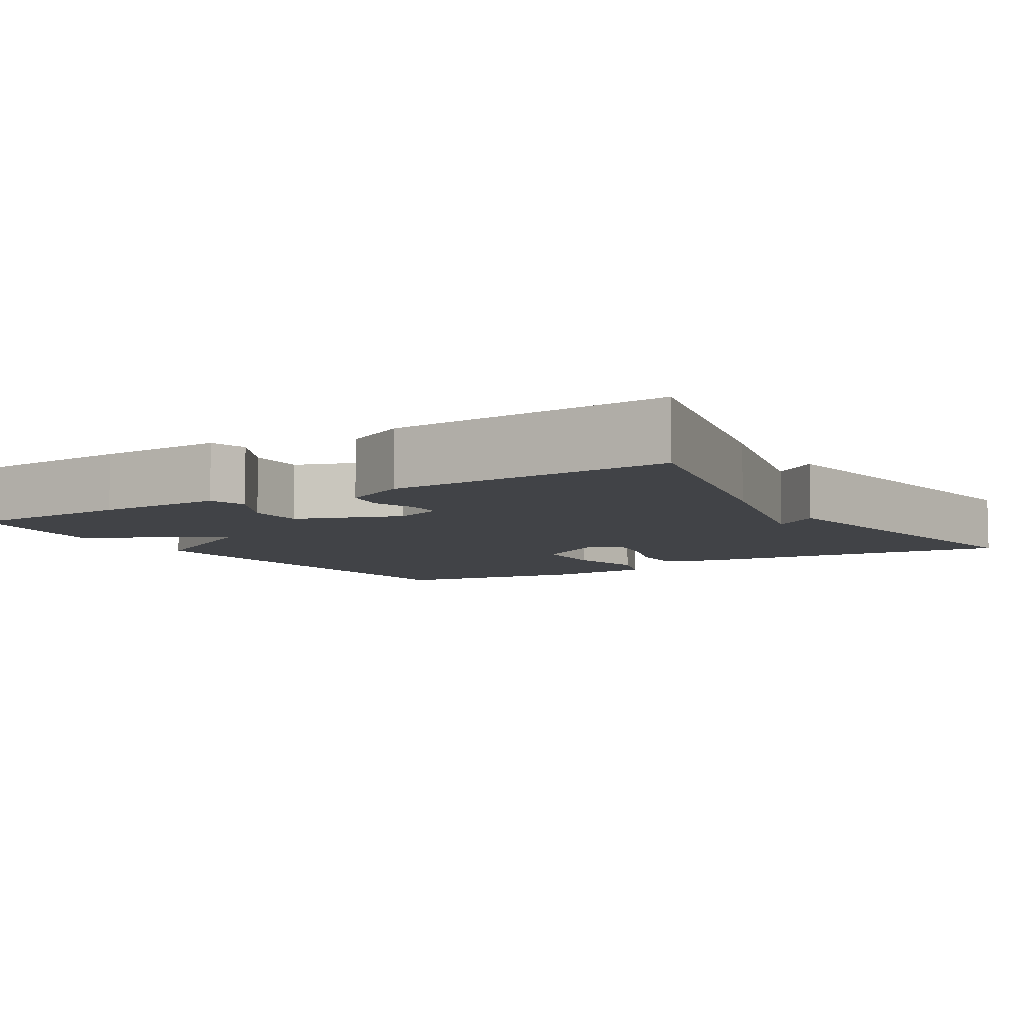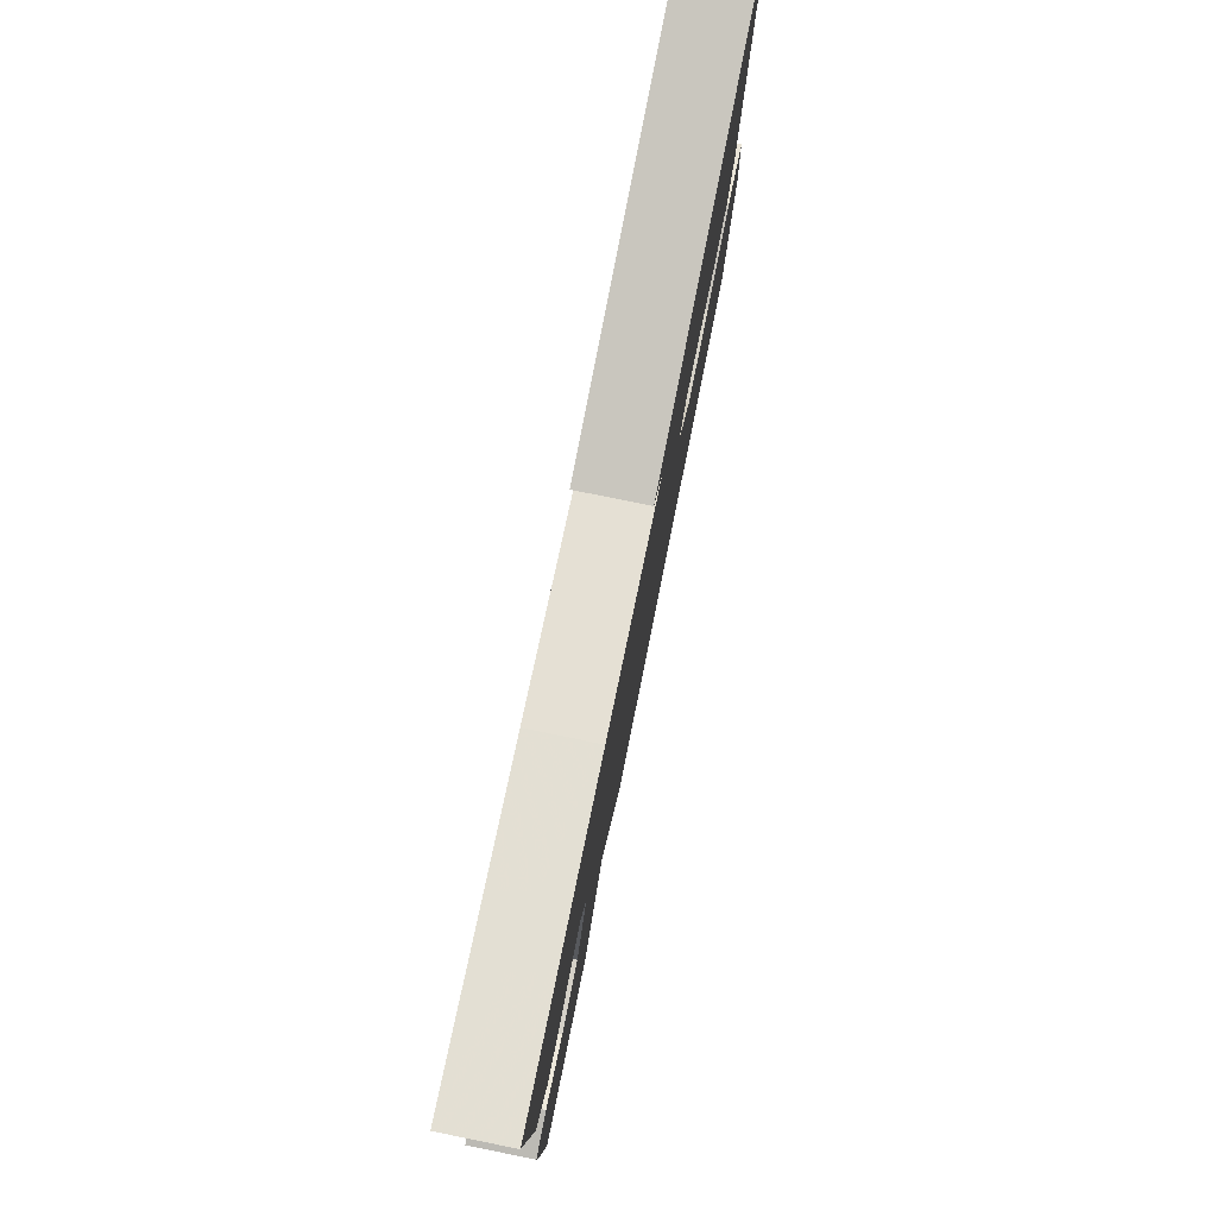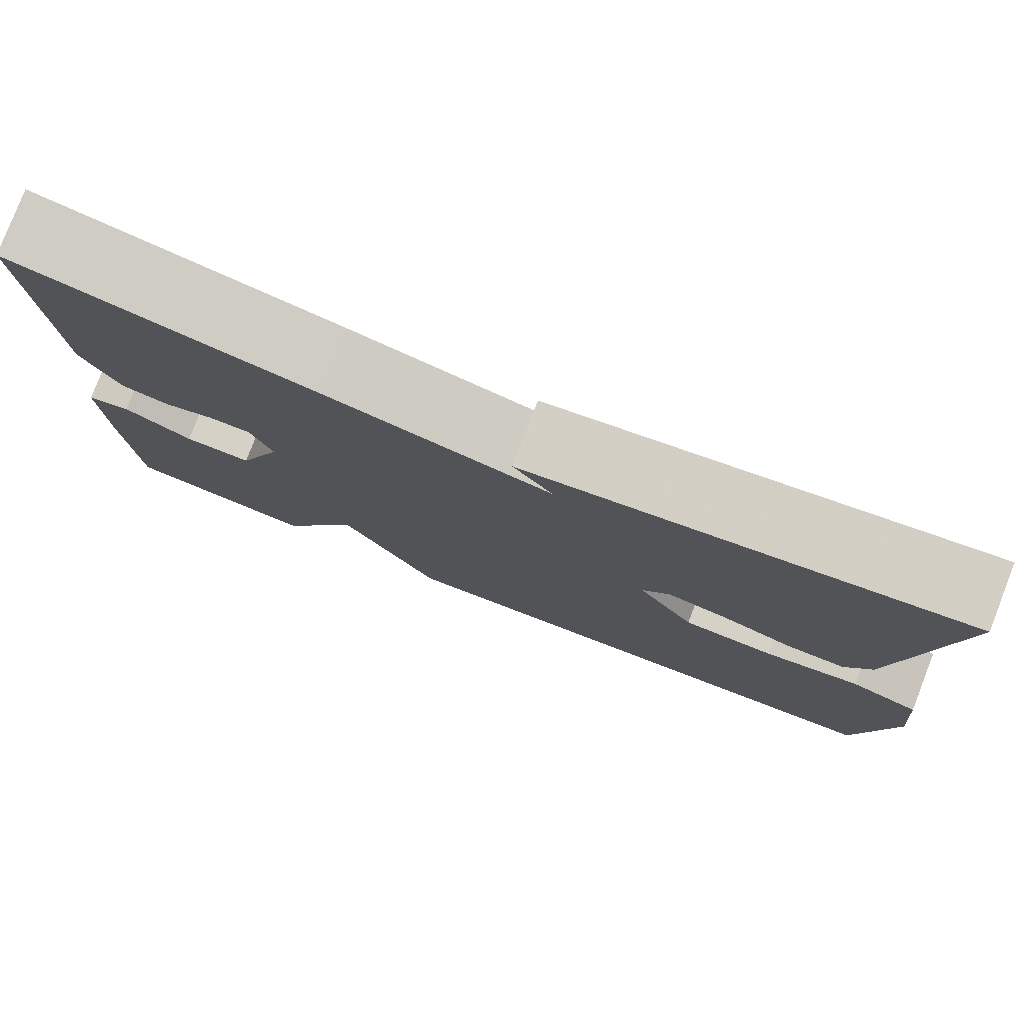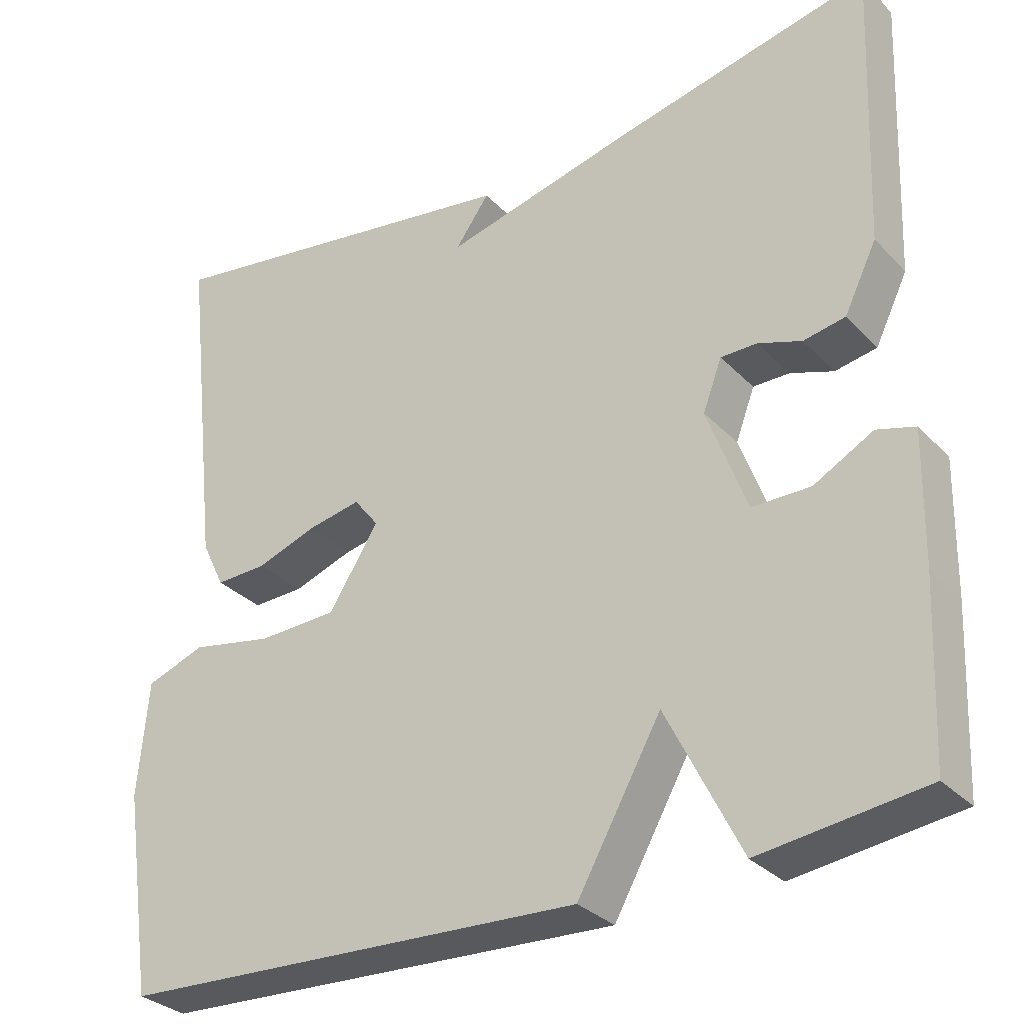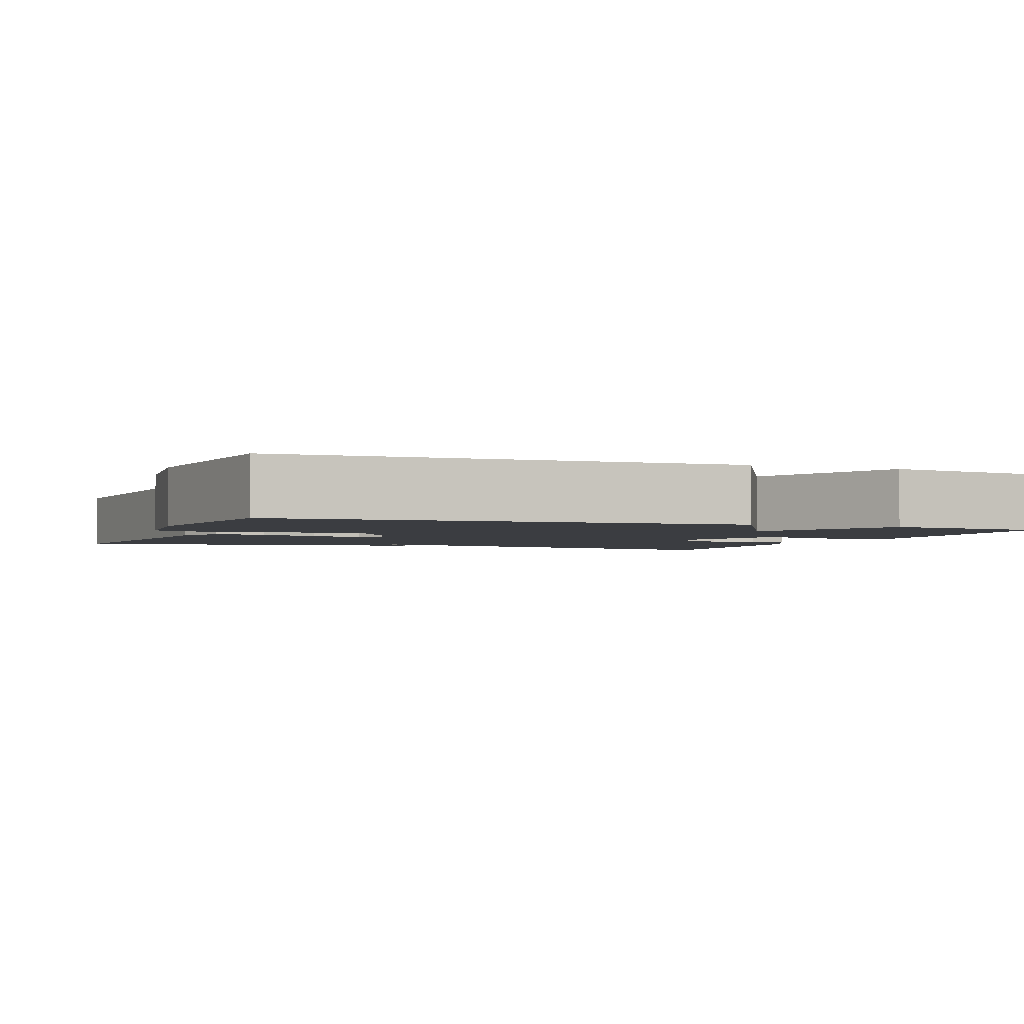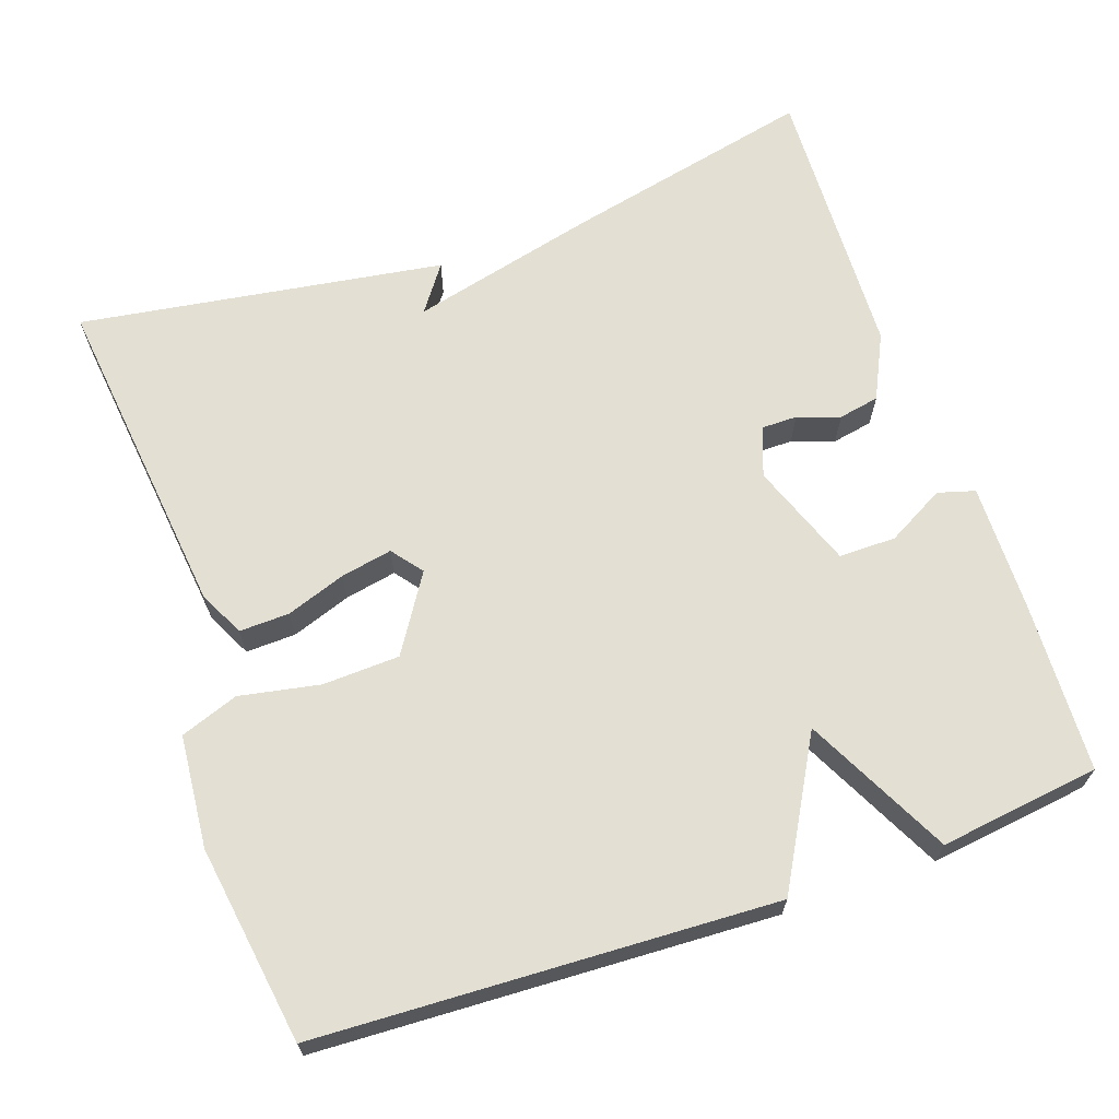
<metadata>
{"format":"obj","ext":"obj","renderer":"f3d","projection":"perspective","resolution":1024,"background":"white","views":[{"elev":-7.0,"azim":-58.2,"up":"+Y"},{"elev":79.9,"azim":-78.6,"up":"+Z"},{"elev":79.4,"azim":21.2,"up":"+Z"},{"elev":-31.0,"azim":-144.8,"up":"+Z"},{"elev":-2.6,"azim":159.2,"up":"+Y"},{"elev":66.4,"azim":160.8,"up":"+Y"}]}
</metadata>
<code>
v -0.5 0.07 0.5
v -0.174 0.07 0.427
v 0.069 0.07 0.367
v 0.026 0.07 0.427
v 0.5 0.07 0.5
v 0.452 0.07 0.071
v 0.423 0.07 0.011
v 0.358 0.07 0.013
v 0.281 0.07 0.04
v 0.214 0.07 0.053
v 0.183 0.07 0.013
v 0.246 0.07 -0.086
v 0.346 0.07 -0.09
v 0.45 0.07 -0.07
v 0.525 0.07 -0.097
v 0.538 0.07 -0.243
v 0.5 0.07 -0.5
v -0.092 0.07 -0.527
v -0.198 0.07 -0.339
v -0.292 0.07 -0.527
v -0.5 0.07 -0.5
v -0.51 0.07 -0.276
v -0.513 0.07 -0.112
v -0.465 0.07 -0.098
v -0.39 0.07 -0.139
v -0.316 0.07 -0.139
v -0.266 0.07 -0.003
v -0.29 0.07 0.061
v -0.336 0.07 0.061
v -0.391 0.07 0.042
v -0.444 0.07 0.052
v -0.485 0.07 0.136
v -0.5 0 0.5
v -0.174 0 0.427
v 0.069 0 0.367
v 0.026 0 0.427
v 0.5 0 0.5
v 0.452 0 0.071
v 0.423 0 0.011
v 0.358 0 0.013
v 0.281 0 0.04
v 0.214 0 0.053
v 0.183 0 0.013
v 0.246 0 -0.086
v 0.346 0 -0.09
v 0.45 0 -0.07
v 0.525 0 -0.097
v 0.538 0 -0.243
v 0.5 0 -0.5
v -0.092 0 -0.527
v -0.198 0 -0.339
v -0.292 0 -0.527
v -0.5 0 -0.5
v -0.51 0 -0.276
v -0.513 0 -0.112
v -0.465 0 -0.098
v -0.39 0 -0.139
v -0.316 0 -0.139
v -0.266 0 -0.003
v -0.29 0 0.061
v -0.336 0 0.061
v -0.391 0 0.042
v -0.444 0 0.052
v -0.485 0 0.136
f 1 2 3
f 32 1 3
f 31 32 3
f 30 31 3
f 29 30 3
f 28 29 3
f 27 28 3
f 26 27 3
f 23 24 25
f 22 23 25
f 21 22 25
f 20 21 25
f 19 20 25
f 19 25 26
f 17 18 19
f 16 17 19
f 15 16 19
f 14 15 19
f 13 14 19
f 12 13 19 26
f 11 12 26
f 10 11 26 3
f 7 8 9
f 6 7 9
f 5 6 9
f 5 9 10 3
f 3 4 5
f 35 34 33
f 35 33 64
f 35 64 63
f 35 63 62
f 35 62 61
f 35 61 60
f 35 60 59
f 35 59 58
f 57 56 55
f 57 55 54
f 57 54 53
f 57 53 52
f 57 52 51
f 58 57 51
f 51 50 49
f 51 49 48
f 51 48 47
f 51 47 46
f 51 46 45
f 58 51 45 44
f 58 44 43
f 35 58 43 42
f 41 40 39
f 41 39 38
f 41 38 37
f 35 42 41 37
f 37 36 35
f 1 33 34 2
f 2 34 35 3
f 3 35 36 4
f 4 36 37 5
f 5 37 38 6
f 6 38 39 7
f 7 39 40 8
f 8 40 41 9
f 9 41 42 10
f 10 42 43 11
f 11 43 44 12
f 12 44 45 13
f 13 45 46 14
f 14 46 47 15
f 15 47 48 16
f 16 48 49 17
f 17 49 50 18
f 18 50 51 19
f 19 51 52 20
f 20 52 53 21
f 21 53 54 22
f 22 54 55 23
f 23 55 56 24
f 24 56 57 25
f 25 57 58 26
f 26 58 59 27
f 27 59 60 28
f 28 60 61 29
f 29 61 62 30
f 30 62 63 31
f 31 63 64 32
f 32 64 33 1

</code>
